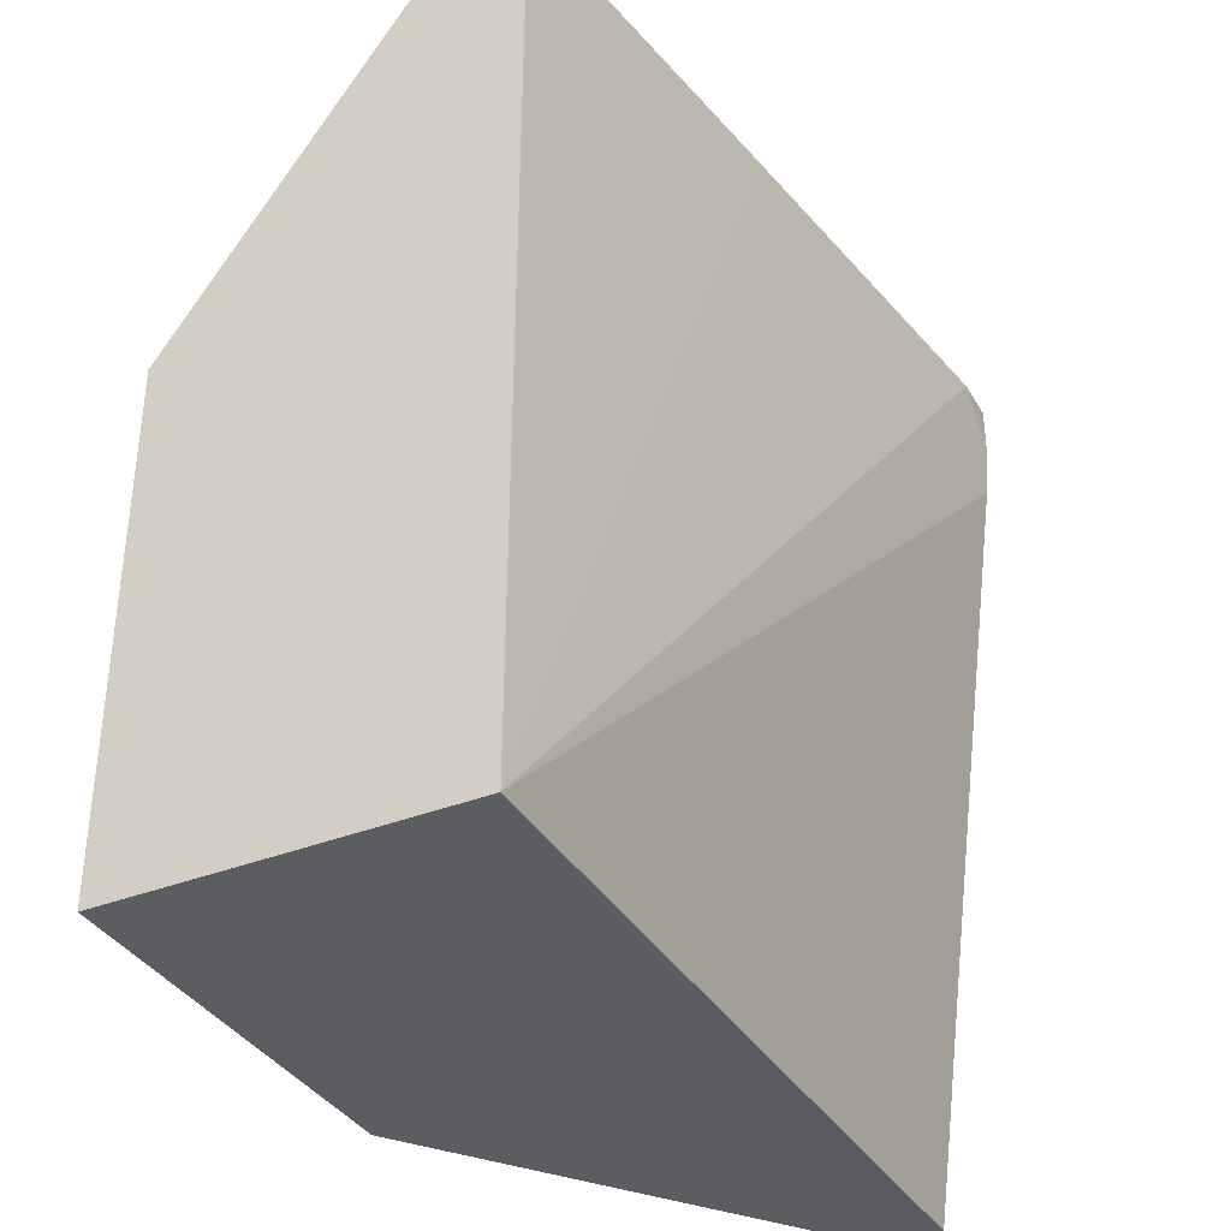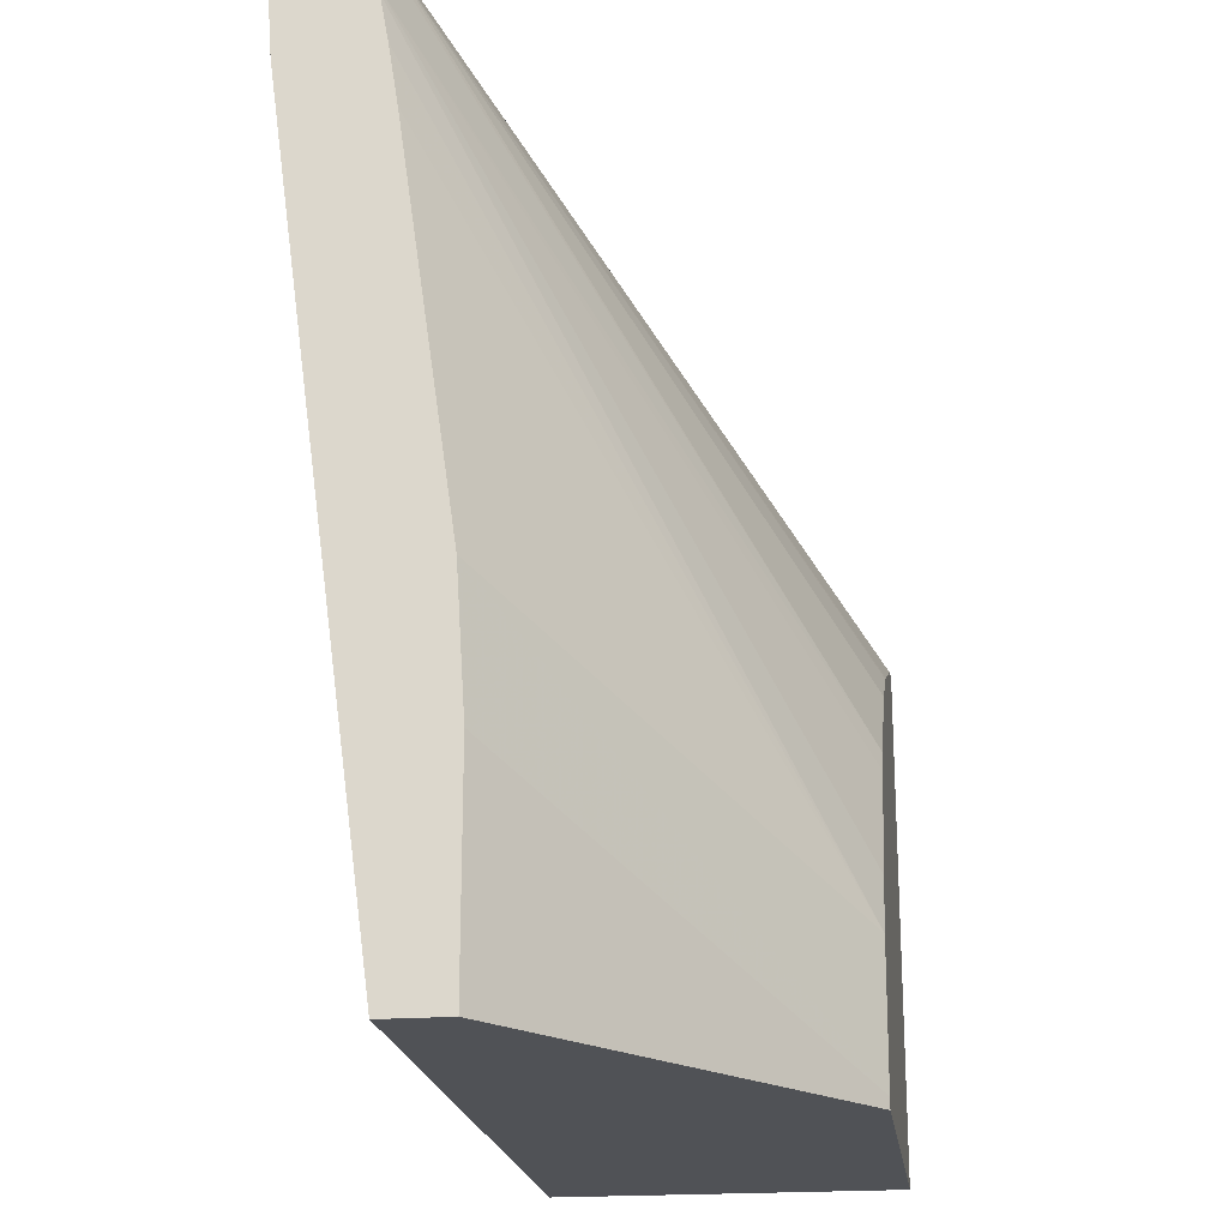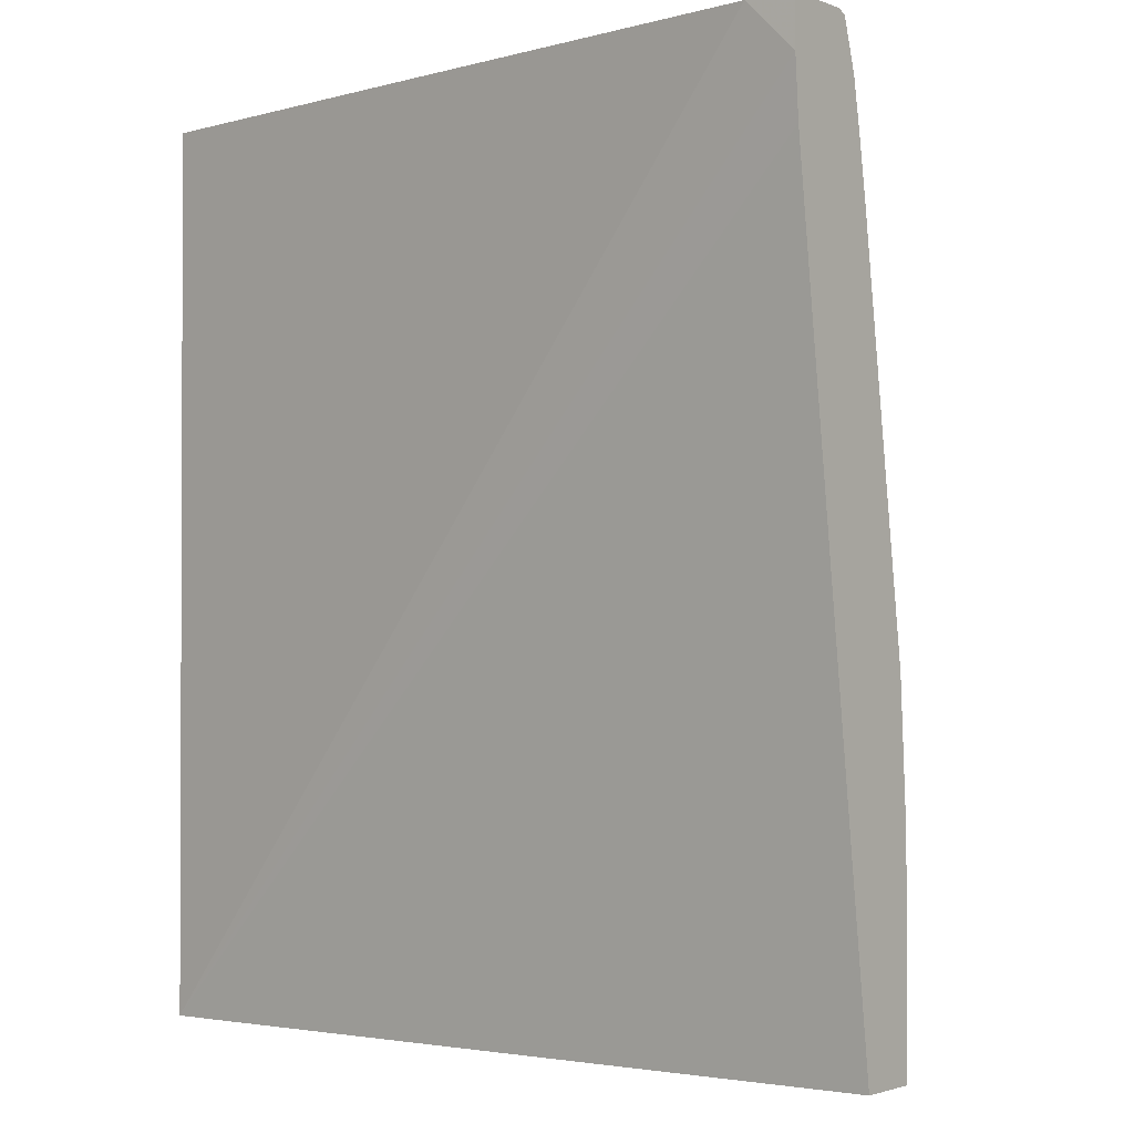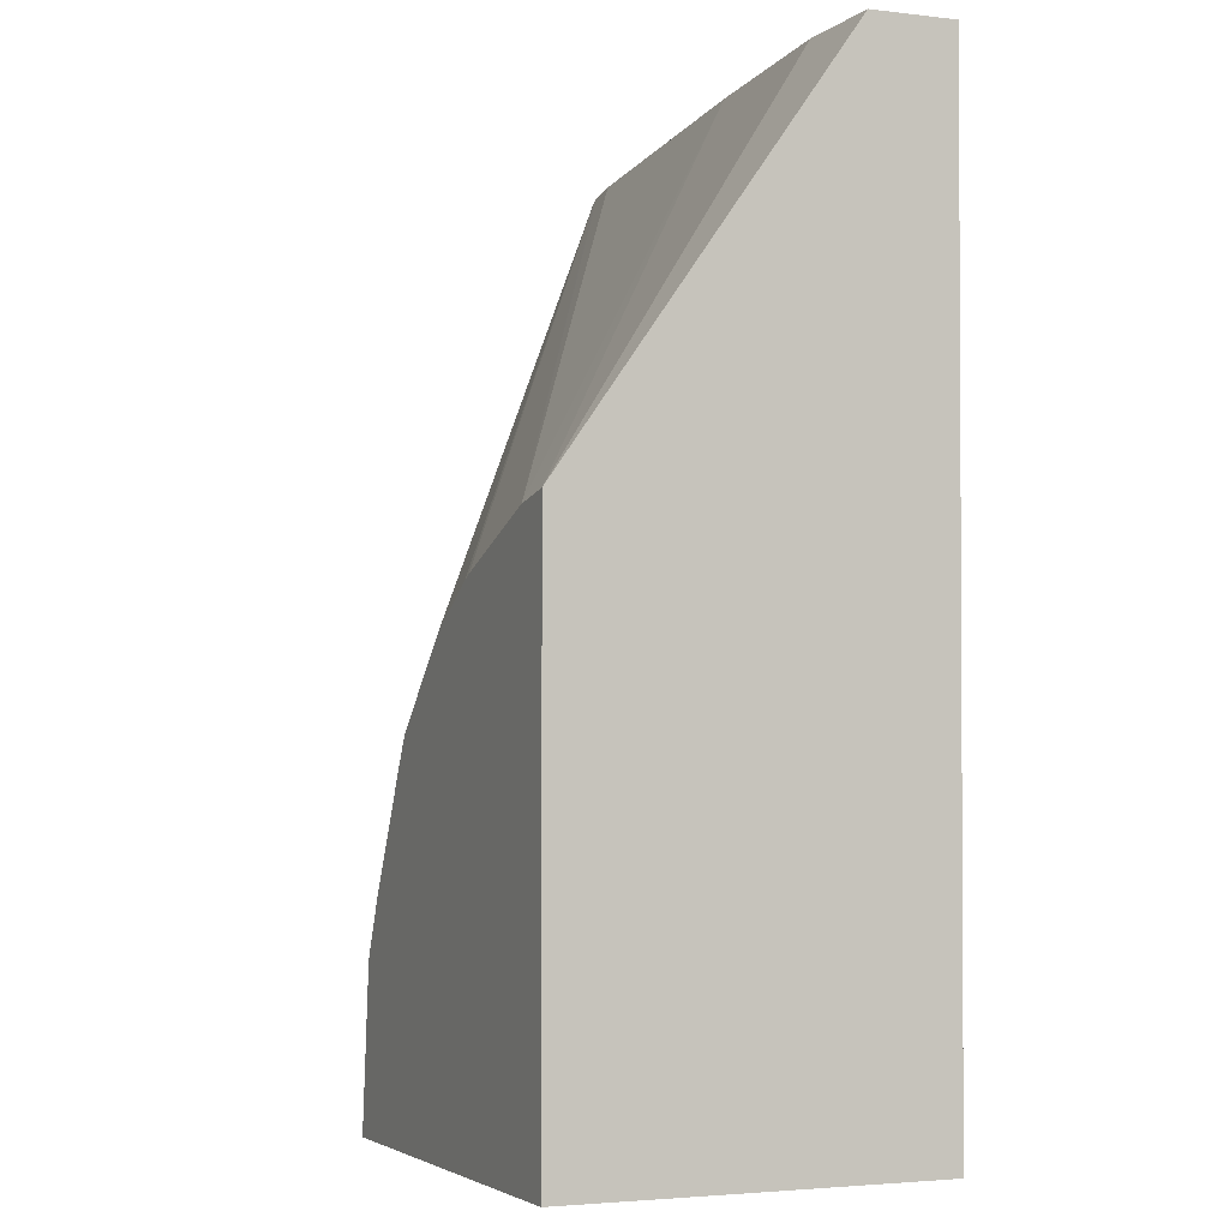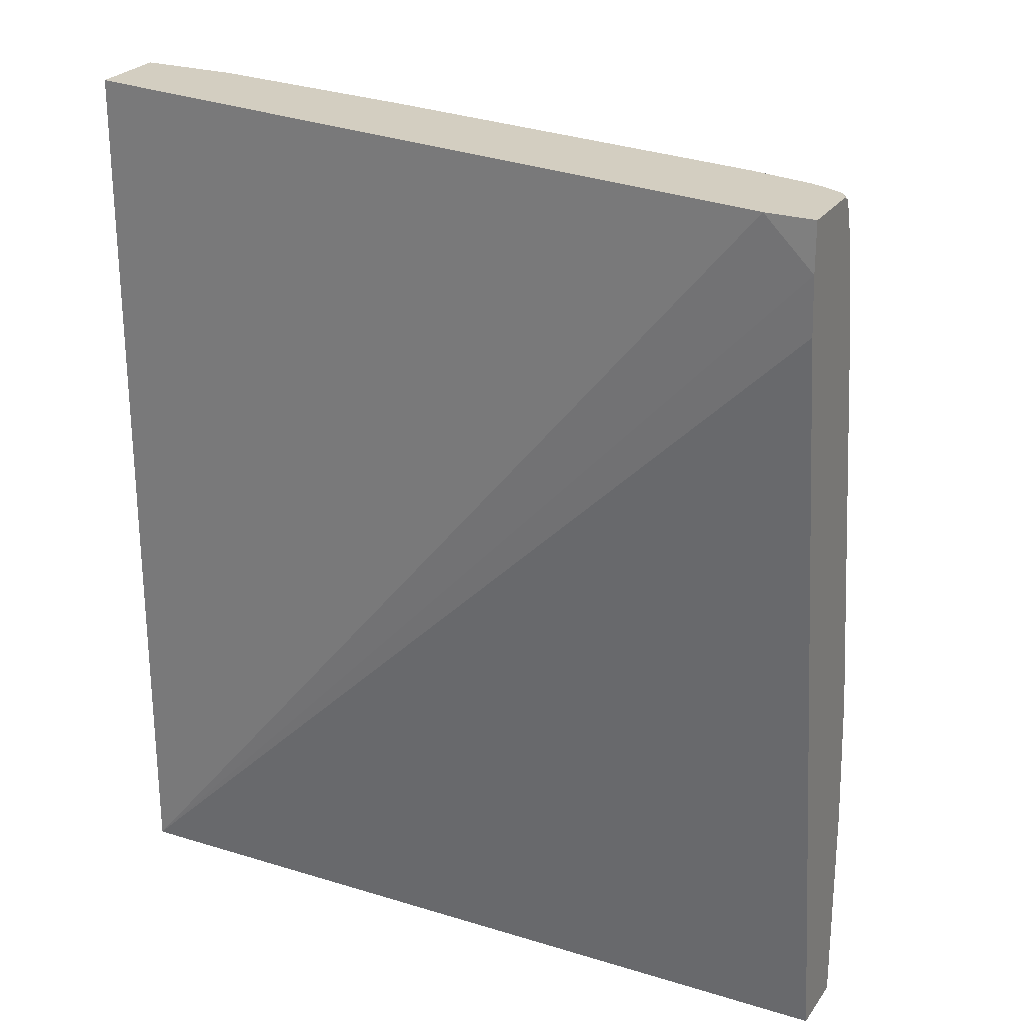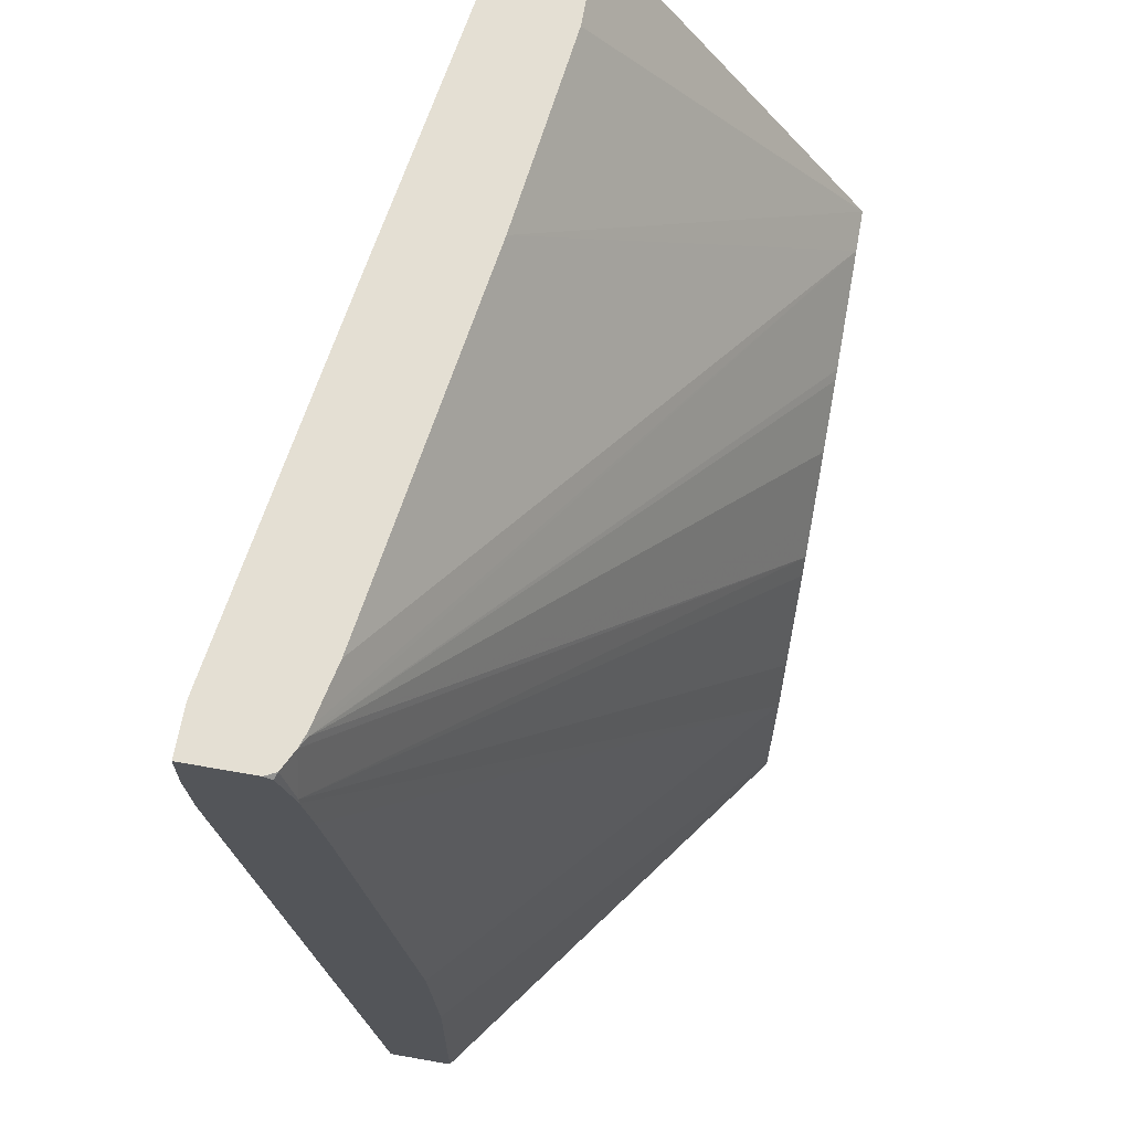
<metadata>
{"format":"obj","ext":"obj","renderer":"f3d","projection":"perspective","resolution":1024,"background":"white","views":[{"elev":-36.3,"azim":117.2,"up":"+Z"},{"elev":-20.7,"azim":-82.1,"up":"+Z"},{"elev":-2.0,"azim":-143.3,"up":"+Z"},{"elev":-3.0,"azim":66.7,"up":"+Z"},{"elev":25.1,"azim":-153.4,"up":"+Z"},{"elev":66.6,"azim":-80.0,"up":"+Z"}]}
</metadata>
<code>
v -0.03851 0.1366 0.275
v -0.1499 0.1529 0.275
v -0.03851 0.112 0.275
v -0.03851 0.1359 -7.16e-05
v -0.2688 0.1699 0.275
v -0.06798 0.112 0.275
v -0.03851 0.02932 0.1584
v -0.03851 0.07869 -0.0001255
v -0.05099 0.1359 -0.0001255
v -0.2836 0.1686 0.2425
v -0.2836 0.1699 0.2601
v -0.2719 0.1699 0.2719
v -0.2836 0.1699 0.275
v -0.1332 0.1196 0.275
v -0.05099 0.02932 0.1558
v -0.03851 0.02932 -0.0001255
v -0.2836 0.1359 -0.0001255
v -0.2836 0.1486 0.275
v -0.2521 0.1366 0.275
v -0.2701 0.1403 0.275
v -0.2719 0.1402 0.274
v -0.08497 0.02932 0.1421
v -0.1633 0.02932 -0.0001255
v -0.2836 0.1163 -0.0001255
v -0.2819 0.1452 0.275
v -0.2836 0.1461 0.2737
v -0.2711 0.1406 0.275
v -0.2719 0.1408 0.275
v -0.2757 0.1421 0.275
v -0.1313 0.02932 0.1043
v -0.1236 0.02932 0.1119
v -0.1143 0.02932 0.1213
v -0.1067 0.02932 0.1289
v -0.08792 0.02932 0.1406
v -0.1633 0.02932 0.003321
v -0.2836 0.1163 0.06536
v -0.2832 0.1416 0.2606
v -0.2836 0.1421 0.2612
v -0.1348 0.02932 0.09786
v -0.1591 0.02932 0.0463
v -0.2836 0.1189 0.1072
v -0.2836 0.1415 0.259
v -0.1518 0.02932 0.06388
v -0.2836 0.1389 0.2446
v -0.2836 0.1359 0.2261
f 21 27 28
f 10 13 11
f 20 27 21
f 18 26 25
f 15 21 22
f 15 20 21
f 15 19 20
f 14 19 15
f 10 44 42
f 10 26 18
f 10 38 26
f 10 42 38
f 10 45 44
f 10 41 45
f 10 36 41
f 10 24 36
f 10 17 24
f 21 28 29
f 10 18 13
f 21 29 30
f 30 37 39
f 21 31 32
f 9 17 10
f 40 45 41
f 40 44 45
f 40 42 44
f 37 43 39
f 37 40 43
f 37 42 40
f 37 38 42
f 35 41 36
f 35 40 41
f 29 37 30
f 26 38 37
f 25 37 29
f 25 26 37
f 23 36 24
f 23 35 36
f 21 34 22
f 21 33 34
f 21 32 33
f 21 30 31
f 8 17 9
f 1 16 8
f 8 23 24
f 3 6 7
f 2 4 5
f 1 4 2
f 1 8 4
f 8 24 17
f 1 7 16
f 1 3 7
f 1 6 3
f 4 8 9
f 1 14 6
f 1 20 19
f 1 27 20
f 1 28 27
f 1 29 28
f 1 25 29
f 1 13 18
f 1 5 13
f 1 2 5
f 1 19 14
f 4 9 10
f 1 18 25
f 4 11 12
f 4 10 11
f 8 16 23
f 7 35 23
f 7 40 35
f 7 43 40
f 7 39 43
f 7 30 39
f 7 31 30
f 7 32 31
f 7 23 16
f 7 34 33
f 7 22 34
f 7 15 22
f 7 14 15
f 6 14 7
f 5 11 13
f 5 12 11
f 7 33 32
f 4 12 5

</code>
